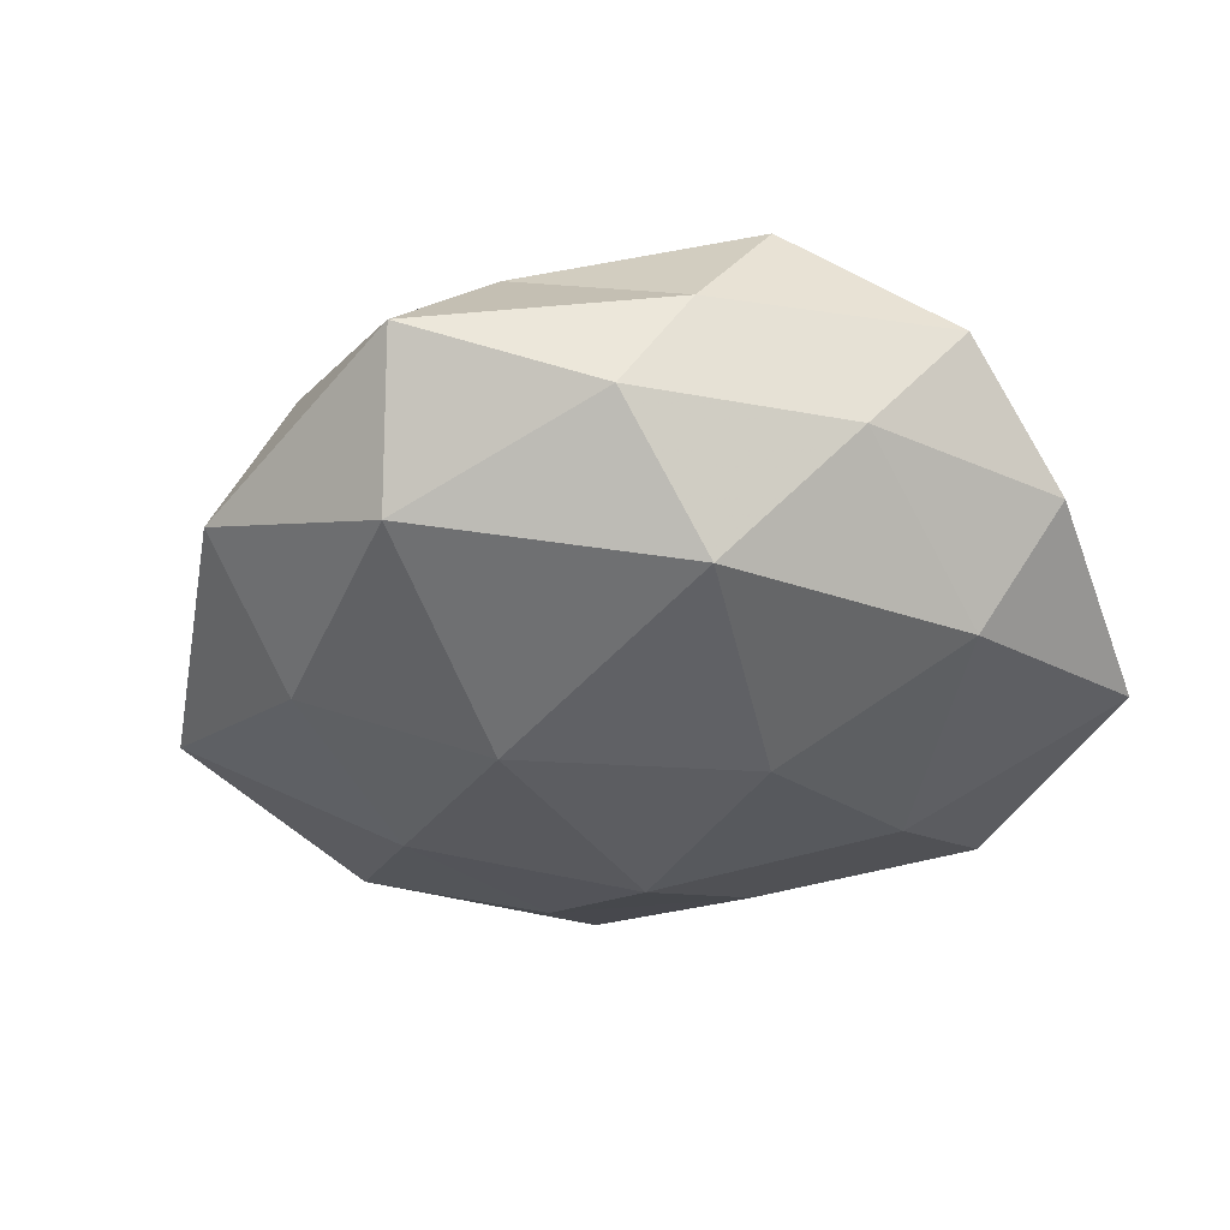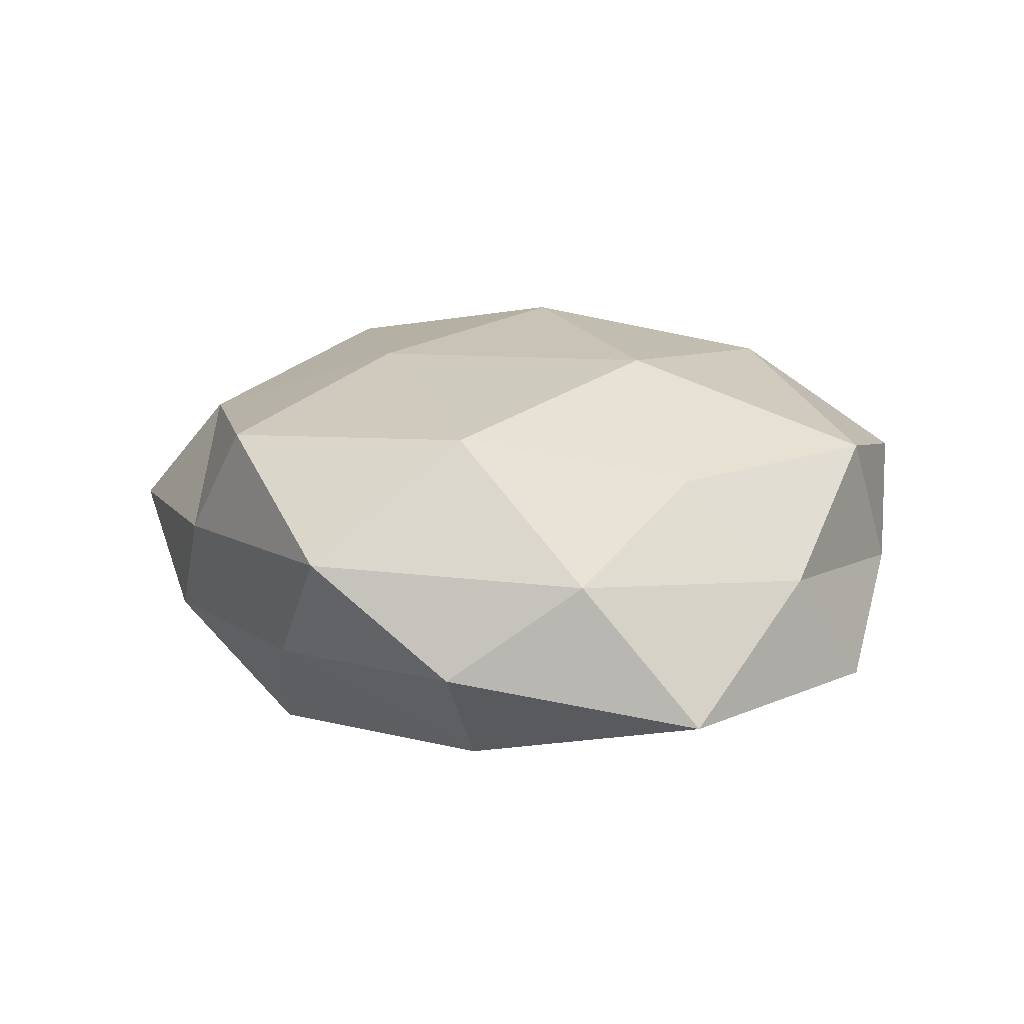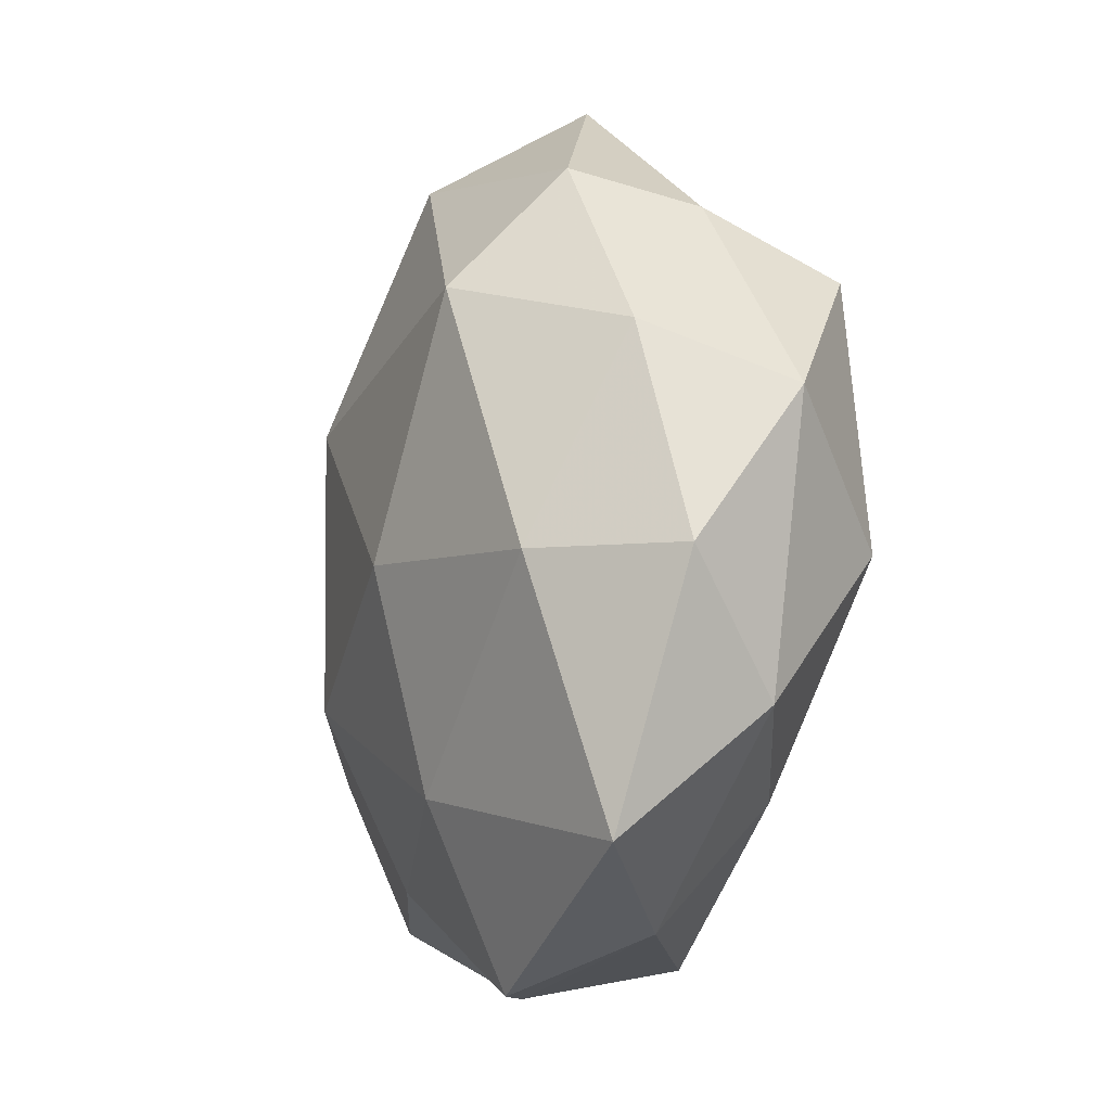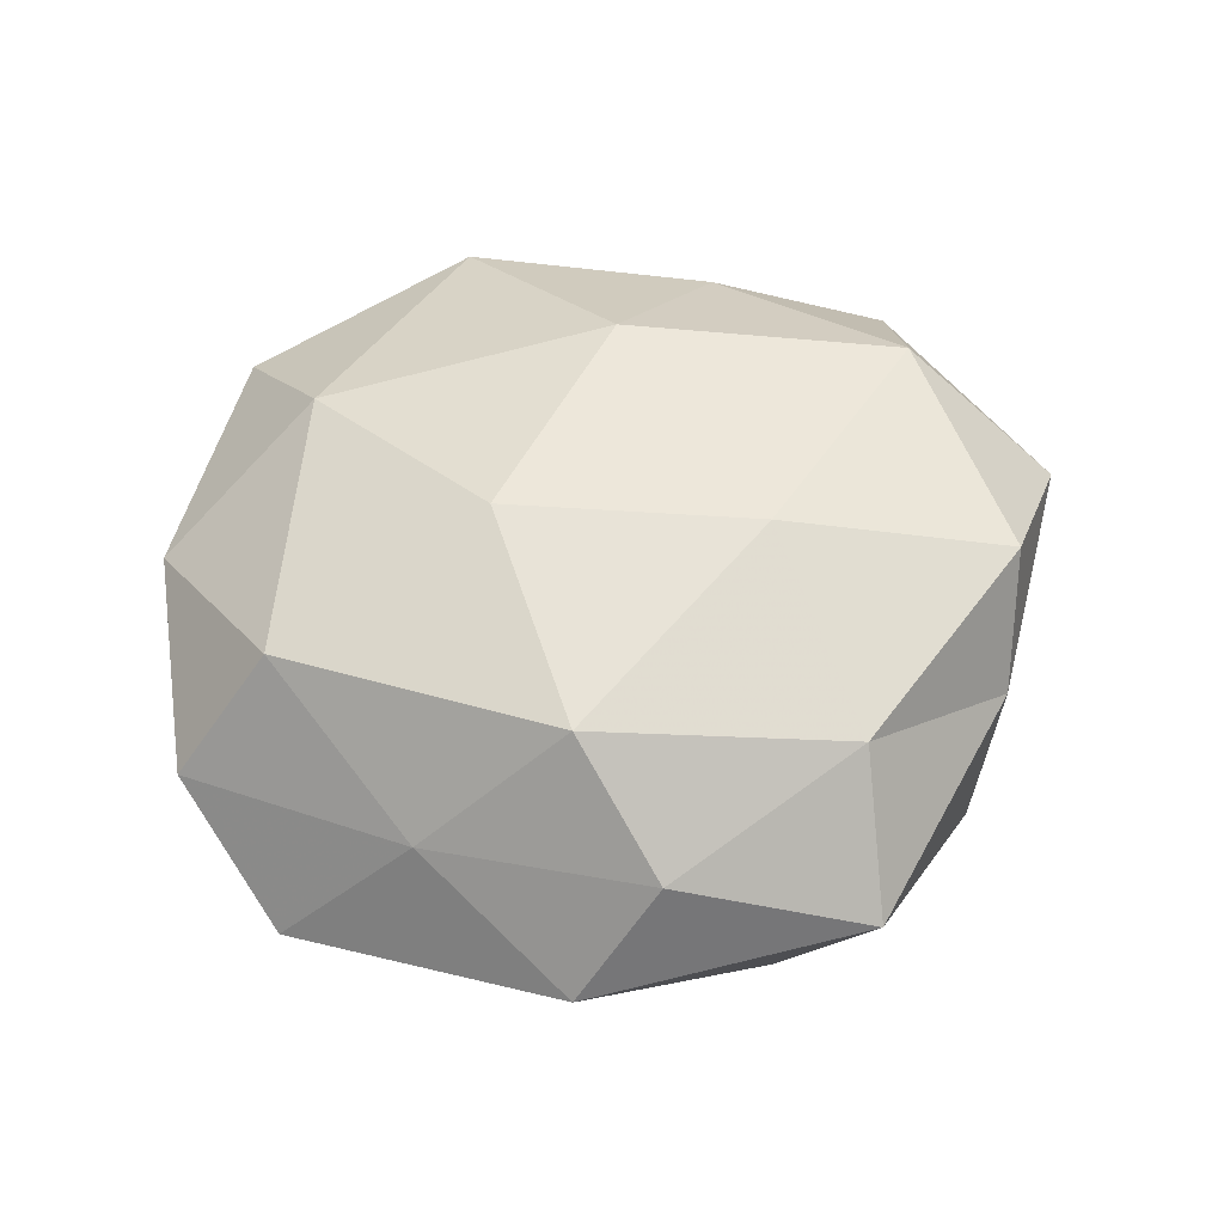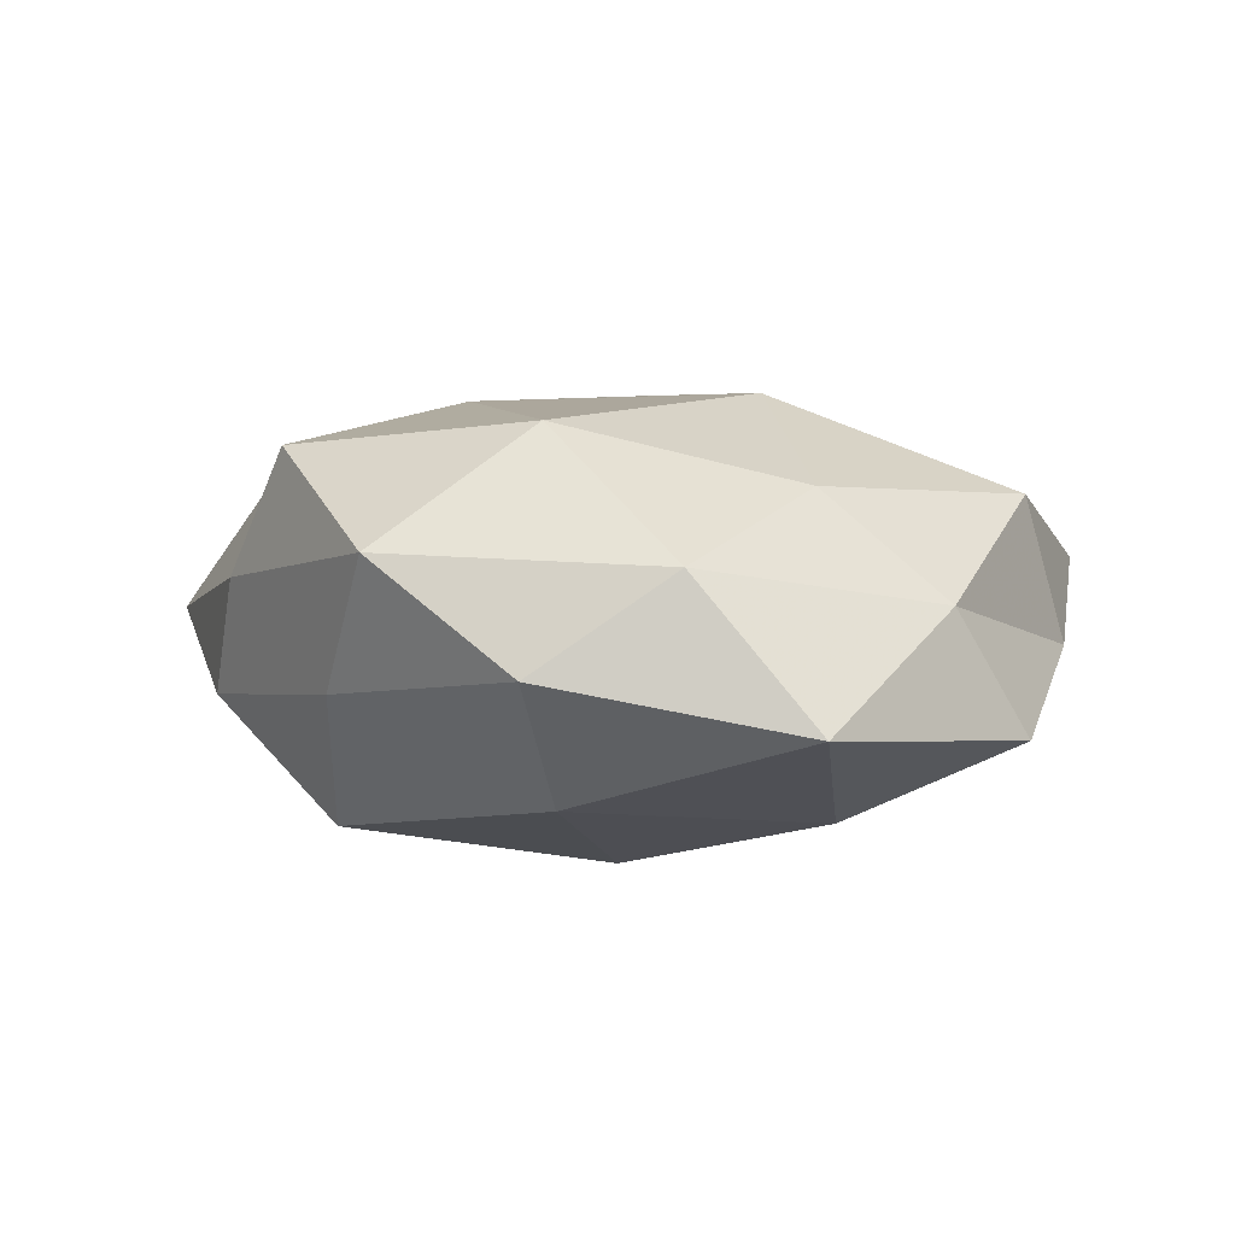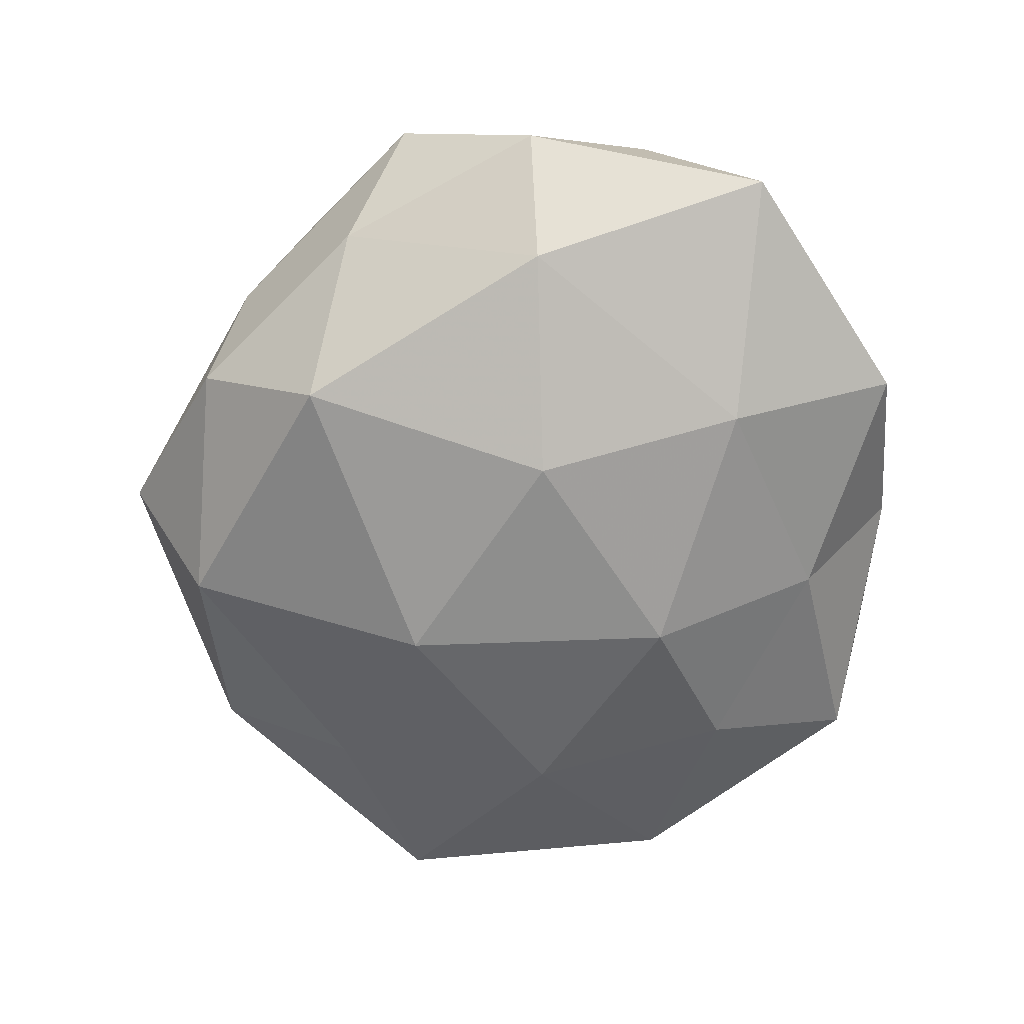
<metadata>
{"format":"obj","ext":"obj","renderer":"f3d","projection":"perspective","resolution":1024,"background":"white","views":[{"elev":-39.6,"azim":-143.8,"up":"+Z"},{"elev":17.0,"azim":-72.6,"up":"+Z"},{"elev":-11.1,"azim":-108.8,"up":"+Y"},{"elev":51.9,"azim":155.9,"up":"+Z"},{"elev":2.1,"azim":-70.7,"up":"+Z"},{"elev":-66.1,"azim":-83.2,"up":"+Z"}]}
</metadata>
<code>
v 0.01616 0.002564 0.02725
v 0.02611 0.04724 -0.004818
v 0.005875 -0.05005 -0.002544
v -0.02811 0.02555 -0.02259
v 0.009388 -0.03767 -0.01577
v 0.03338 0.002178 -0.02022
v -0.0008957 -0.04676 0.01466
v -0.008422 -0.01798 0.02611
v -0.01208 0.01614 0.02552
v 0.007432 0.0164 -0.02703
v 0.03052 -0.02303 -0.01764
v -0.05336 0.01106 0.008471
v 0.01871 0.03101 0.02164
v 0.0366 -0.04108 -0.007744
v -0.02677 -0.02942 0.01533
v -0.05419 -0.0065 -0.00421
v 0.05215 0.02287 -0.009628
v -0.007487 0.05569 0.001098
v 0.04466 0.005203 0.01811
v 0.02901 -0.04673 0.007219
v 0.0001367 0.04602 -0.01645
v -0.01779 -0.02931 -0.02134
v -0.02437 -0.04383 0.002766
v 0.02727 0.02972 -0.01778
v -0.03841 0.02713 0.01984
v -0.04416 0.01921 -0.006675
v 0.02699 -0.0263 0.02063
v 0.057 0.005807 0.002757
v -0.01156 0.04193 0.01625
v 0.01071 -0.01637 -0.02584
v -0.01582 -0.003445 -0.02705
v 0.04889 -0.02278 0.00573
v -0.03367 0.03595 0.005379
v -0.04201 -0.005855 -0.01835
v -0.01663 -0.05042 -0.01179
v -0.04598 -0.03591 -0.009961
v 0.01474 0.0459 0.009362
v -0.02696 0.04122 -0.008124
v -0.04028 -0.003762 0.02207
v 0.03687 0.02835 0.006614
v -0.04758 -0.02158 0.00706
v 0.05244 -0.01211 -0.01012
f 9 8 1
f 1 13 9
f 14 3 5
f 11 14 5
f 7 8 15
f 19 13 1
f 7 3 20
f 14 20 3
f 4 21 10
f 2 21 18
f 23 3 7
f 15 23 7
f 24 6 10
f 17 24 2
f 17 6 24
f 2 24 21
f 10 21 24
f 16 12 26
f 27 1 8
f 27 8 7
f 19 1 27
f 20 27 7
f 13 29 9
f 9 29 25
f 6 30 10
f 5 30 11
f 6 11 30
f 22 30 5
f 31 4 10
f 10 30 31
f 22 31 30
f 32 20 14
f 19 27 32
f 32 27 20
f 28 19 32
f 12 25 33
f 12 33 26
f 33 29 18
f 33 25 29
f 26 4 34
f 16 26 34
f 34 4 31
f 34 31 22
f 5 3 35
f 35 22 5
f 23 35 3
f 16 34 36
f 34 22 36
f 36 22 35
f 36 35 23
f 37 2 18
f 13 37 29
f 18 29 37
f 4 38 21
f 18 21 38
f 26 38 4
f 38 33 18
f 26 33 38
f 39 8 9
f 39 15 8
f 25 39 9
f 12 39 25
f 17 2 40
f 40 13 19
f 28 17 40
f 28 40 19
f 40 2 37
f 40 37 13
f 16 41 12
f 41 23 15
f 16 36 41
f 36 23 41
f 41 39 12
f 41 15 39
f 42 11 6
f 42 14 11
f 42 6 17
f 28 42 17
f 32 14 42
f 28 32 42

</code>
